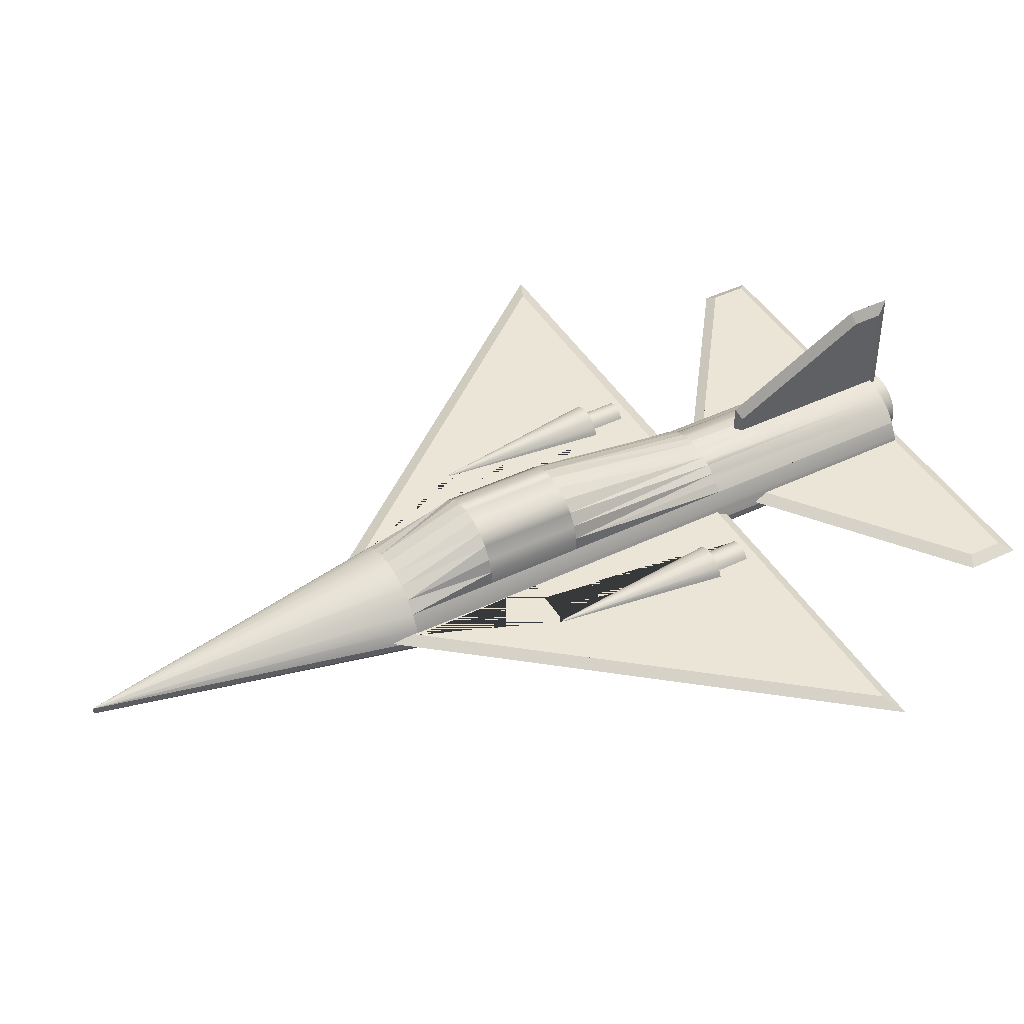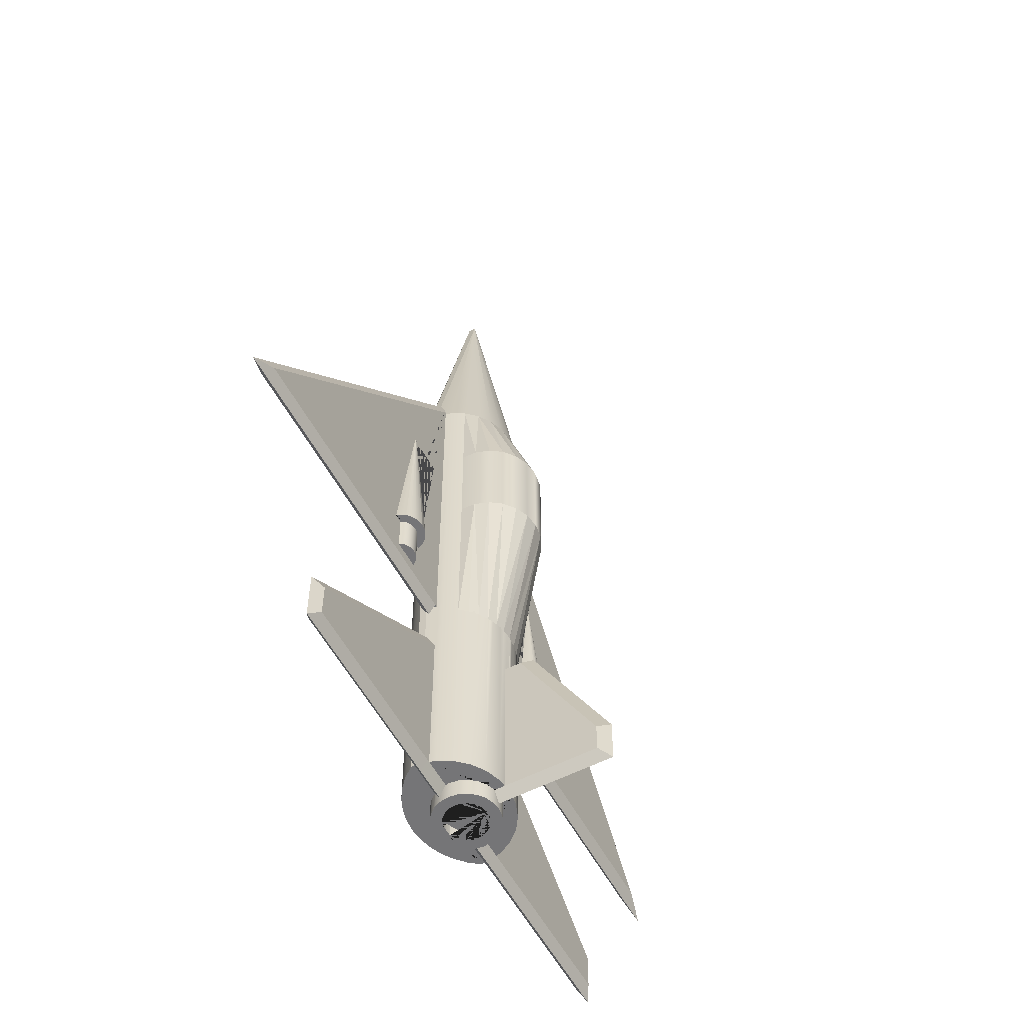
<metadata>
{"format":"obj","ext":"obj","renderer":"f3d","projection":"perspective","resolution":1024,"background":"white","views":[{"elev":44.0,"azim":60.7,"up":"+Y"},{"elev":-56.6,"azim":118.1,"up":"+Z"}]}
</metadata>
<code>
g Mesh1 Model
v -30.01 66 263.5
v -42.9 83.04 126.3
v -30.02 65.99 263.5
f 1 2 3
v -29.99 66 263.5
f 1 4 2
v -30.01 66 228.3
v -29.99 66 228.3
f 4 1 5 6
v -30.04 62.9 263.5
v -29.87 62.9 263.5
v -29.87 65.97 263.5
v -29.88 65.98 263.5
v -29.89 65.99 263.5
v -29.9 66 263.5
v -29.92 66 263.5
v -29.94 66.01 263.5
v -29.96 66.01 263.5
v -29.97 66.01 263.5
v -30.03 65.98 263.5
v -30.04 65.97 263.5
f 7 8 9 10 11 12 13 14 15 16 4 1 3 17 18
v 2.943 62.9 126.3
v -52.24 62.9 126.3
f 19 8 7 20
v -0.3906 58.59 126.3
f 8 21 19
v -4.391 54.89 126.3
f 8 22 21
v -8.947 51.9 126.3
f 8 23 22
v -13.94 49.7 126.3
f 8 24 23
v -19.22 48.36 126.3
f 8 25 24
v -29.87 62.9 263.5
v -21.93 48.13 126.3
f 26 27 25 8
v -24.65 47.9 126.3
f 26 28 27
v -24.65 47.9 -126.3
v -19.22 48.36 -126.3
f 29 30 25 27 28
v -52.24 62.9 -126.3
v -35.2 62.9 -126.3
v -34.36 61.81 -126.3
v -31.49 59.6 -126.3
v -28.14 58.21 -126.3
v -24.55 57.74 -126.3
v -20.96 58.21 -126.3
v -17.61 59.6 -126.3
v -14.74 61.81 -126.3
v -13.89 62.9 -126.3
v 2.943 62.9 -126.3
v -0.3906 58.59 -126.3
v -4.391 54.89 -126.3
v -8.947 51.9 -126.3
v -13.94 49.7 -126.3
v -30.08 48.36 -126.3
v -35.37 49.7 -126.3
v -40.35 51.9 -126.3
v -44.91 54.89 -126.3
v -48.91 58.59 -126.3
f 31 32 33 34 35 36 37 38 39 40 41 42 43 44 45 30 29 46 47 48 49 50
v -27.4 89.51 -126.3
v -27.4 89.06 -126.3
v -27.4 85.12 -126.3
v -28.14 85.02 -126.3
v -31.49 83.63 -126.3
v -34.36 81.43 -126.3
v -36.56 78.55 -126.3
v -37.95 75.21 -126.3
v -38.42 71.62 -126.3
v -38.21 70.03 -126.3
v -37.95 68.03 -126.3
v -36.56 64.68 -126.3
v -52.24 64.44 -126.3
v -52.24 64.44 -126.3
v -52.24 65.97 -126.3
v -52.24 65.98 -126.3
v -50.52 72.35 -126.3
v -47.35 78.15 -126.3
v -42.9 83.04 -126.3
v -37.42 86.75 -126.3
v -31.22 89.06 -126.3
f 51 52 53 54 55 56 57 58 59 60 61 62 32 31 63 64 65 66 67 68 69 70 71
v -27.4 89.06 -54.28
v -27.4 96.4 -54.28
v -27.4 128.6 -113.6
v -27.4 128.6 -126.3
f 72 73 74 75 51 52
v -24.55 96.4 -51.87
v -24.55 86.65 -51.87
f 76 73 72 77
v -24.55 100.8 -51.87
f 76 78 73
v -21.7 96.4 -54.28
f 78 76 79
v -21.7 89.06 -54.28
f 79 76 77 80
v -24.55 86.65 -126.3
v -21.7 89.06 -126.3
f 80 77 81 82
f 77 72 52 81
f 81 52 82
v 1.848 70.03 -126.3
v 1.547 70.03 -126.3
v -10.88 70.03 -126.3
v -10.67 71.62 -126.3
v -11.15 75.21 -126.3
v -12.53 78.55 -126.3
v -14.74 81.43 -126.3
v -17.61 83.63 -126.3
v -20.96 85.02 -126.3
v -21.7 85.12 -126.3
v -21.7 89.06 -126.3
v -21.7 89.49 -126.3
v -18.08 89.06 -126.3
v -11.89 86.75 -126.3
v -6.407 83.04 -126.3
v -1.954 78.15 -126.3
v 1.222 72.35 -126.3
f 83 84 85 86 87 88 89 90 91 92 82 52 81 93 94 95 96 97 98 99
v 1.848 70.03 -111.3
v 1.547 70.03 -111.3
f 100 101 84 83
v 2.943 65.97 -111.3
v 1.547 65.97 -111.3
f 100 102 103 101
v 2.943 65.97 -126.3
f 102 100 83 104
v 1.222 72.35 126.3
v 1.848 70.03 126.3
v 2.942 65.97 126.3
v 2.943 65.97 126.3
v 2.943 65.97 -27.29
v 2.943 65.97 -54.43
f 105 106 107 108 109 110 102 100 83 99
f 105 10 108 107 106
f 10 105 11
v -1.954 78.15 126.3
f 111 11 105
f 11 111 12
v -6.407 83.04 126.3
f 112 12 111
v -11.89 86.75 126.3
f 112 113 12
v -11.89 86.75 -29.85
f 113 112 97 96 114
v -7.906 95.44 87.63
f 112 115 113
v -4.34 90.31 87.63
f 112 116 115
v -2.305 84.4 87.63
f 112 117 116
f 111 117 112
v -1.954 78.15 87.63
f 117 111 118
v -1.954 78.15 -29.85
v -1.954 78.15 44.94
f 111 105 99 98 119 120 118
f 112 111 118 120 119 98 97
v -2.305 84.4 44.94
f 117 118 120 121
v -47.35 78.15 87.63
v -12.73 99.41 87.63
v -18.46 101.9 87.63
v -24.65 102.8 87.63
v -30.84 101.9 87.63
v -36.57 99.41 87.63
v -41.4 95.44 87.63
v -44.96 90.31 87.63
v -47 84.4 87.63
f 122 118 117 116 115 123 124 125 126 127 128 129 130
v -47.35 78.15 44.94
f 118 122 131 120
v -47 84.4 44.94
f 122 130 132 131
v -47.35 78.15 126.3
f 133 130 122
f 2 130 133
f 2 129 130
v -37.42 86.75 126.3
f 134 129 2
f 134 128 129
v -31.22 89.06 126.3
f 135 128 134
f 135 127 128
f 135 126 127
f 135 125 126
v -24.65 89.84 126.3
f 136 125 135
f 136 124 125
v -18.08 89.06 126.3
f 137 124 136
f 137 123 124
f 113 123 137
f 113 115 123
v -7.906 95.44 44.94
f 114 138 115 113
v -4.34 90.31 44.94
f 138 114 139
v -15.96 88.45 -29.85
f 138 140 114
v -12.73 99.41 44.94
f 141 140 138
v -18.46 101.9 44.94
f 142 140 141
v -20.25 89.49 -29.85
f 142 143 140
v -24.65 102.8 44.94
f 144 143 142
v -24.65 89.84 -29.85
f 144 145 143
f 145 144 125 136
v -30.84 101.9 44.94
f 145 146 144
v -29.05 89.49 -29.85
f 147 146 145
v -33.34 88.45 -29.85
f 148 146 147
v -36.57 99.41 44.94
f 148 149 146
v -37.42 86.75 -29.85
f 150 149 148
v -41.4 95.44 44.94
f 150 151 149
f 151 150 134 128
v -41.17 84.42 -29.85
f 152 151 150
v -44.96 90.31 44.94
f 152 153 151
v -44.51 81.53 -29.85
f 154 153 152
f 154 132 153
v -47.35 78.15 -29.85
f 155 132 154
f 132 155 131
f 133 2 69 68 155 131 122
f 133 3 2
f 3 133 17
v -50.52 72.35 126.3
f 156 17 133
f 17 156 18
v -52.24 65.97 126.3
v -51.15 70.03 126.3
f 157 18 156 158
v -52.24 64.4 126.3
f 18 157 159 20 7
v -52.24 65.97 -27.29
v -52.24 64.4 -27.29
f 157 160 161 159
v -52.24 65.97 -126.3
v -52.24 65.97 -111.3
v -52.24 65.97 -54.42
v -52.24 65.97 -30.45
f 157 158 156 67 66 65 162 163 164 165 160
v -52.24 70.03 126.3
f 166 157 158
v -50.88 70.03 128
v -42.81 70.03 137.9
v -42.81 65.97 137.9
f 157 166 167 168 169
v -177.7 70.03 -27.29
v -189.7 67.22 -32.98
v -47.22 67.22 141.5
f 170 171 172 168 167 166
v -75.16 70.03 -27.29
v -75.16 67.22 -32.98
f 173 174 171 170
v -50.49 70.03 -27.29
v -50.49 67.22 -32.98
f 174 173 175 176
v -49.62 70.03 126.3
v -49.62 70.03 67.99
v -78.88 70.03 67.99
v -78.88 70.03 60.56
v -79.54 70.03 60.56
v -79.54 70.03 67.99
v -90.01 70.03 -6.068
v -85.43 70.03 -6.068
v -85.43 70.03 -22.26
v -74.05 70.03 -22.26
v -74.05 70.03 -6.068
v -69.95 70.03 -6.068
v -49.62 70.03 67.99
v -49.62 70.03 67.99
v -49.62 70.03 -27.29
f 166 158 177 178 179 180 181 182 183 184 185 186 187 188 189 190 191 175 173 170
f 167 158 166
v -49.62 65.97 126.3
f 177 158 157 192
v -50.49 65.97 -27.29
v -49.62 65.97 -27.29
f 157 160 193 194 192
v -50.49 65.97 -30.45
f 160 165 195 193
f 161 160 165
v -75.16 64.4 -27.29
f 196 174 176 195 165 161
v -177.7 64.4 -27.29
f 174 196 197 171
f 159 197 196 161
v -42.81 64.4 137.9
f 171 197 159 198 172
f 159 157 169 198
f 168 172 198 169
v -52.24 64.41 -54.43
v -52.24 64.4 -54.43
v -52.24 64.44 -111.3
f 161 199 200 201 63 31 20 159
f 165 164 199 161
f 64 65 162 163 164 199 201
v -121.1 70.04 -126.3
v -52.24 70.04 -126.3
v -52.24 65.98 -126.3
v -121.1 64.44 -126.3
f 202 203 204 65 64 205
v -129.2 70.04 -111.3
v -52.24 70 -54.42
v -51.16 70 -54.42
v -50.52 70 -54.42
v -50.52 70.04 -126.3
v -129.2 70.04 -126.3
f 206 207 208 209 210 203 202 211
v -133.8 67.23 -109
v -51.57 67.2 -48.28
v -48.88 70 -51.94
v -51.16 70 -53.62
f 206 212 213 214 215 207
v -133.8 67.24 -130.9
f 211 216 212 206
v -121.1 67.24 -130.9
f 202 217 216 211
f 217 202 205
v -52.24 67.24 -130.9
f 202 217 218 203
f 217 205 64 218
v -129.2 64.44 -126.3
f 217 205 219 216
v -129.2 64.44 -111.3
f 201 200 220 219 205 64
f 199 201 200
v -48.88 64.41 -51.94
v -48.88 64.4 -51.94
f 200 199 221 222
v -48.88 65.97 -51.94
f 199 164 223 221
f 164 207 215 214 223
v -50.52 65.97 -54.42
f 207 164 224 209 208
f 224 164 66
f 164 163 66
f 204 66 163
v -50.52 70.04 -126.3
v -50.52 65.98 -126.3
f 66 204 203 210 225 226
f 205 202 203 204 162 64
f 205 202 211 219
f 218 64 65 204 203
v -36.37 64.43 -126.3
f 227 218 64
v -37.63 67.24 -130.9
v -38.21 67.24 -130.9
f 218 227 228 229
f 218 60 228 229
f 60 218 203 225
f 225 203 210
f 225 203 210
f 225 203 210
f 209 224 226 225 210
f 226 224 66
f 204 163 162 65
f 215 208 207
f 215 208 207
f 222 221 223 214 213
f 212 220 200 222 213
f 216 219 220 212
f 201 64 63
v -48.91 58.59 126.3
f 31 50 230 20
v -44.91 54.89 126.3
f 50 49 231 230
v -40.35 51.9 126.3
f 49 48 232 231
v -35.37 49.7 126.3
f 48 47 233 232
v -30.08 48.36 126.3
f 47 46 234 233
f 46 29 28 234
f 21 19 20 230 231 232 233 234 28 27 25 24 23 22
f 42 41 19 21
v 2.943 64.4 -27.29
v 2.943 64.4 -54.43
v 2.943 64.4 -126.3
v 2.943 64.4 126.3
f 235 236 237 41 19 238
f 109 110 236 235
f 110 102 104 237 236
v 1.547 65.97 -54.43
f 102 110 239 103
v 2.943 70.03 -54.43
v 1.848 70.03 -54.43
v 1.547 70.03 -54.43
f 110 240 241 242 239
v -3.342 65.97 -49.8
v -3.342 70.03 -49.8
v 1.848 70.03 -53.62
f 240 110 243 244 245
v -3.342 64.4 -49.8
f 110 236 246 243
v 80.22 64.4 -111.3
v 85.28 67.22 -108.7
v -0.3413 67.22 -45.72
f 247 248 249 246 236
v 80.22 64.4 -126.3
v 85.28 67.22 -131.4
f 250 251 248 247
v 52.61 64.4 -126.3
v 52.61 67.22 -131.4
f 252 253 251 250
v 2.943 67.22 -131.4
f 253 252 237 254
f 236 237 252 250 247
v 2.943 70.03 -126.3
f 237 104 255 254
v -12.74 64.4 -126.3
v -12.53 64.68 -126.3
v -11.15 68.03 -126.3
v 1.547 65.97 -126.3
f 104 237 256 257 258 85 84 259
f 40 256 237 41
v -13.89 62.9 -134.3
v -12.53 64.68 -134.3
f 256 40 260 261 257
v -14.74 61.81 -134.3
f 40 39 262 260
v -17.61 59.6 -134.3
f 39 38 263 262
v -20.96 58.21 -134.3
f 38 37 264 263
v -24.55 57.74 -134.3
f 37 36 265 264
v -28.14 58.21 -134.3
f 36 35 266 265
v -31.49 59.6 -134.3
f 35 34 267 266
v -34.36 61.81 -134.3
f 34 33 268 267
v -35.2 62.9 -134.3
f 33 32 269 268
v -36.56 64.68 -134.3
f 32 62 270 269
v -37.95 68.03 -134.3
f 62 61 271 270
v -38.42 71.62 -134.3
f 60 59 272 271 61
v -37.95 75.21 -134.3
f 59 58 273 272
v -36.56 78.55 -134.3
f 58 57 274 273
v -34.36 81.43 -134.3
f 57 56 275 274
v -31.49 83.63 -134.3
f 56 55 276 275
v -28.14 85.02 -134.3
f 55 54 277 276
v -24.55 85.49 -131.4
v -24.55 85.49 -134.3
f 54 53 278 279 277
v -24.55 85.49 -126.3
f 280 278 53
f 280 92 278
f 280 53 52 81 82 92
v -24.55 89.51 -131.4
f 278 53 52 51 281
v -21.9 89.51 -126.3
f 52 51 282 94 82
v -24.65 89.84 -126.3
f 283 282 51
f 136 137 95 94 282 283 145
f 137 136 14
f 15 14 136
v -29.96 66.01 228.3
v -29.94 66.01 228.3
f 14 15 284 285
v -29.97 66.01 228.3
f 15 16 286 284
f 16 15 135
f 136 135 15
f 135 136 145 283 51 71
f 134 135 71 70 150
f 135 134 16
f 4 16 134
f 16 4 6 286
f 134 2 4
f 2 134 150 70 69
v -29.92 66 228.3
f 13 14 285 287
f 14 13 137
f 113 137 13
f 137 113 114 96 95
f 13 12 113
v -29.9 66 228.3
f 12 13 287 288
v -29.89 65.99 228.3
f 11 12 288 289
v -29.88 65.98 228.3
f 10 11 289 290
v -29.87 65.97 228.3
f 9 10 290 291
f 9 108 10
f 108 9 8 19 238
f 109 108 238 235
v -0.9444 65.97 126.3
v -0.9444 65.97 -27.29
f 109 108 292 293
v -0.9444 70.03 126.3
f 292 108 107 106 294
v 129.6 64.4 -27.18
v 129.6 70.03 -27.18
v 129.6 70.03 -27.18
v 2.943 70.03 126.3
v 2.943 70.03 126.3
f 107 108 238 295 296 297 298 299
v 129.6 70.03 -27.18
v 2.941 70.03 126.3
f 295 300 301 107 108 238
v 66.25 64.4 -27.24
v 66.25 70.03 -27.24
f 302 303 300 295
v 65.7 70.03 -27.24
f 303 304 302
v 66.25 67.22 -31.92
v 2.947 67.22 -31.98
v 2.943 70.03 -27.29
f 303 305 306 307 304
f 302 305 303
f 305 302 235 306
v 139.5 67.22 -31.86
f 305 302 295 308
f 302 295 238 235
f 295 302 303 297 296
f 297 303 300 301 298
f 303 305 308 296 300
v -0.0825 67.22 137.4
v -3.698 70.03 134.4
v 2.338 70.03 127.1
f 296 308 309 310 311 298 301 300
v -3.698 64.4 134.4
f 308 295 238 312 309
v -3.698 65.97 134.4
f 238 108 313 312
v -3.699 65.97 134.4
f 108 107 314 313
v 1.402 70.03 128.2
v -3.698 70.03 134.4
f 107 299 315 316 314
f 298 106 107 299
v 1.848 70.03 -27.29
v 1.848 70.03 67.99
v 25.67 70.03 67.99
v 18.39 70.03 -6.068
v 21.49 70.03 -6.068
v 21.49 70.03 -22.26
v 33.49 70.03 -22.26
v 33.49 70.03 -6.068
v 37.08 70.03 -6.068
v 26.54 70.03 67.99
v 25.96 70.03 67.99
v 1.848 70.03 67.99
v 1.848 70.03 67.99
f 301 300 303 304 317 318 319 320 321 322 323 324 325 326 327 328 329 106 298
f 317 304 109
f 304 302 109
f 235 302 304 307 109
f 235 109 302
f 307 306 235 109
v -0.9444 70.03 -27.29
f 330 317 109
v -0.9444 70.03 67.99
f 330 331 318 317
f 293 292 294 331 330
f 106 318 331 294
f 293 330 109
v 25.71 70.12 67.99
v 19.16 71.98 -6.068
f 332 333 320 319
v 25.76 70.2 67.99
v 20.34 73.72 -6.068
f 334 335 333 332
v 25.84 70.27 67.99
v 21.86 75.17 -6.068
f 335 334 336 337
v 26.51 70.12 67.99
v 26.45 70.2 67.99
v 26.38 70.27 67.99
v 26.3 70.32 67.99
v 26.21 70.35 67.99
v 26.11 70.36 67.99
v 26.01 70.35 67.99
v 25.92 70.32 67.99
f 327 326 338 339 340 341 342 343 344 345 336 334 332 319
v 36.31 71.98 -6.068
f 326 325 346 338
v 32.82 71.06 -6.068
v 31.98 71.95 -6.068
v 30.99 72.68 -6.068
v 29.89 73.21 -6.068
v 28.71 73.54 -6.068
v 27.49 73.65 -6.068
v 26.27 73.54 -6.068
v 25.09 73.21 -6.068
v 23.98 72.68 -6.068
v 22.99 71.95 -6.068
v 22.15 71.06 -6.068
v 23.66 76.25 -6.068
v 25.65 76.93 -6.068
v 27.73 77.15 -6.068
v 29.82 76.93 -6.068
v 31.81 76.25 -6.068
v 33.61 75.17 -6.068
v 35.13 73.72 -6.068
f 325 324 347 348 349 350 351 352 353 354 355 356 357 321 320 333 335 337 358 359 360 361 362 363 364 346
v 32.82 71.06 -22.26
f 347 324 323 365
v 22.15 71.06 -22.26
v 22.99 71.95 -22.26
v 23.98 72.68 -22.26
v 25.09 73.21 -22.26
v 26.27 73.54 -22.26
v 27.49 73.65 -22.26
v 28.71 73.54 -22.26
v 29.89 73.21 -22.26
v 30.99 72.68 -22.26
v 31.98 71.95 -22.26
f 323 322 366 367 368 369 370 371 372 373 374 375 365
f 321 357 366 322
f 357 356 367 366
f 356 355 368 367
f 355 354 369 368
f 354 353 370 369
f 353 352 371 370
f 352 351 372 371
f 351 350 373 372
f 350 349 374 373
f 349 348 375 374
f 348 347 365 375
f 337 336 345 358
f 358 345 344 359
f 359 344 343 360
f 343 342 361 360
f 342 341 362 361
f 341 340 363 362
f 340 339 364 363
f 338 346 364 339
f 106 311 298
f 315 311 106
f 299 298 311 310 316 315
f 301 298 299 107
f 313 314 316 310 309 312
v -21.7 89.51 -126.3
f 376 94 282
v -21.7 128.6 -126.3
v -21.7 128.6 -113.6
f 376 377 378 79 80 82 94
v -24.55 133.6 -131.4
f 379 377 376 281
v -24.55 133.6 -112.3
f 380 378 377 379
f 78 79 378 380
f 73 78 380 74
f 74 380 379 75
f 75 379 281 51
f 282 51 281 376
f 92 278 281 376 94 82
v -20.96 85.02 -134.3
f 279 278 92 91 381
v -17.61 83.63 -134.3
f 91 90 382 381
v -14.74 81.43 -134.3
f 90 89 383 382
v -12.53 78.55 -134.3
f 89 88 384 383
v -11.15 75.21 -134.3
f 88 87 385 384
v -10.67 71.62 -134.3
f 87 86 386 385
v -11.15 68.03 -134.3
f 85 258 387 386 86
f 258 257 261 387
v -23.98 80.79 -134.3
v -24.55 80.75 -134.3
v -26.38 80.62 -134.3
v -28.64 79.84 -134.3
v -30.63 78.5 -134.3
v -32.21 76.69 -134.3
v -33.26 74.54 -134.3
v -33.72 72.18 -134.3
v -33.55 69.79 -134.3
v -32.77 67.52 -134.3
v -31.43 65.53 -134.3
v -29.62 63.96 -134.3
v -27.47 62.9 -134.3
v -21.87 62.9 -134.3
v -20.45 63.39 -134.3
v -18.46 64.73 -134.3
v -16.89 66.54 -134.3
v -15.84 68.7 -134.3
v -15.38 71.05 -134.3
v -15.54 73.44 -134.3
v -16.32 75.71 -134.3
v -17.66 77.7 -134.3
v -19.47 79.28 -134.3
v -21.63 80.33 -134.3
f 388 389 390 391 392 393 394 395 396 397 398 399 400 269 270 271 272 273 274 275 276 277 279 381 382 383 384 385 386 387 261 260 401 402 403 404 405 406 407 408 409 410 411
v -23.98 80.79 -129.1
v -24.55 80.75 -129.1
f 412 413 389 388
v -20.45 63.39 -129.1
v -21.87 62.9 -129.1
v -22.72 62.61 -129.1
v -25.11 62.45 -129.1
v -27.47 62.9 -129.1
v -29.62 63.96 -129.1
v -31.43 65.53 -129.1
v -32.77 67.52 -129.1
v -33.55 69.79 -129.1
v -33.72 72.18 -129.1
v -33.26 74.54 -129.1
v -32.21 76.69 -129.1
v -30.63 78.5 -129.1
v -28.64 79.84 -129.1
v -26.38 80.62 -129.1
v -21.63 80.33 -129.1
v -19.47 79.28 -129.1
v -17.66 77.7 -129.1
v -16.32 75.71 -129.1
v -15.54 73.44 -129.1
v -15.38 71.05 -129.1
v -15.84 68.7 -129.1
v -16.89 66.54 -129.1
v -18.46 64.73 -129.1
f 414 415 416 417 418 419 420 421 422 423 424 425 426 427 428 413 412 429 430 431 432 433 434 435 436 437
f 415 414 402 401
f 414 437 403 402
f 437 436 404 403
f 436 435 405 404
f 435 434 406 405
f 434 433 407 406
f 433 432 408 407
f 432 431 409 408
f 431 430 410 409
f 430 429 411 410
f 429 412 388 411
v -22.72 62.61 -134.3
f 416 415 401 438
v -25.11 62.45 -134.3
f 269 400 439 438 401 260 262 263 264 265 266 267 268
f 418 417 439 400
f 417 416 438 439
f 419 418 400 399
f 420 419 399 398
f 421 420 398 397
f 422 421 397 396
f 423 422 396 395
f 424 423 395 394
f 425 424 394 393
f 426 425 393 392
f 427 426 392 391
f 428 427 391 390
f 413 428 390 389
v -11.48 67.22 -131.4
f 256 440 254 237
f 85 254 440
f 254 85 84 83 255
f 84 83 104 259
f 104 83 255
v 80.22 70.03 -111.3
v 80.22 70.03 -126.3
v 52.61 70.03 -126.3
f 240 441 442 443 255 83 100 101 242 241
f 248 441 240 245 244 249
f 251 442 441 248
f 253 443 442 251
f 443 253 254 255
f 241 245 240
f 249 244 243 246
f 103 239 242 101
f 101 103 259 84
f 103 102 104 259
f 43 42 21 22
f 44 43 22 23
f 45 44 23 24
f 30 45 24 25
f 230 7 20
f 231 7 230
f 232 7 231
f 233 7 232
f 234 7 233
f 28 7 234
f 175 193 195 176
f 175 191 194 193
f 192 194 191 178 177
v -78.91 70.11 67.99
v -78.91 70.11 60.56
f 179 444 445 180
f 179 188 444
v -70.88 72.01 -6.068
f 446 444 188
v -78.95 70.18 67.99
f 444 446 447
v -72.19 73.75 -6.068
f 448 447 446
v -73.83 75.19 -6.068
f 448 449 447
v -74.65 71.05 -6.068
v -75.43 71.94 -6.068
v -76.37 72.67 -6.068
v -77.42 73.21 -6.068
v -78.56 73.54 -6.068
v -79.74 73.65 -6.068
v -80.92 73.54 -6.068
v -82.06 73.21 -6.068
v -83.11 72.67 -6.068
v -84.05 71.94 -6.068
v -84.83 71.05 -6.068
v -89.09 72.01 -6.068
v -87.78 73.75 -6.068
v -86.14 75.19 -6.068
v -84.23 76.27 -6.068
v -82.15 76.93 -6.068
v -79.98 77.15 -6.068
v -77.81 76.93 -6.068
v -75.73 76.27 -6.068
f 188 187 450 451 452 453 454 455 456 457 458 459 460 184 183 461 462 463 464 465 466 467 468 449 448 446
v -74.65 71.05 -22.26
f 450 187 186 469
v -84.83 71.05 -22.26
v -84.05 71.94 -22.26
v -83.11 72.67 -22.26
v -82.06 73.21 -22.26
v -80.92 73.54 -22.26
v -79.74 73.65 -22.26
v -78.56 73.54 -22.26
v -77.42 73.21 -22.26
v -76.37 72.67 -22.26
v -75.43 71.94 -22.26
f 186 185 470 471 472 473 474 475 476 477 478 479 469
f 184 460 470 185
f 460 459 471 470
f 459 458 472 471
f 458 457 473 472
f 457 456 474 473
f 456 455 475 474
f 455 454 476 475
f 454 453 477 476
f 453 452 478 477
f 452 451 479 478
f 451 450 469 479
f 183 182 461
v -79.51 70.11 67.99
f 480 461 182
f 461 480 462
v -79.47 70.18 67.99
f 481 462 480
v -79.41 70.24 67.99
f 481 482 462
v -79.47 70.18 60.56
v -79.41 70.24 60.56
f 482 481 483 484
v -79.51 70.11 60.56
f 481 480 485 483
f 480 182 181 485
v -78.95 70.18 60.56
v -79 70.24 60.56
v -79.07 70.28 60.56
v -79.14 70.31 60.56
v -79.21 70.32 60.56
v -79.28 70.31 60.56
v -79.35 70.28 60.56
f 181 180 445 486 487 488 489 490 491 492 484 483 485
f 444 447 486 445
v -79 70.24 67.99
f 447 493 487 486
f 493 447 449
f 449 468 493
v -79.07 70.28 67.99
f 494 493 468
f 493 494 488 487
v -79.14 70.31 67.99
f 494 495 489 488
f 495 494 467
f 468 467 494
f 467 466 495
v -79.21 70.32 67.99
f 496 495 466
f 495 496 490 489
v -79.28 70.31 67.99
f 496 497 491 490
f 497 496 465
f 466 465 496
f 465 464 497
v -79.35 70.28 67.99
f 498 497 464
f 497 498 492 491
f 498 482 484 492
f 482 498 463
f 464 463 498
f 463 462 482
f 156 133 122 131 155 68 67
v -30.04 65.97 228.3
v -30.03 65.98 228.3
f 17 18 499 500
v -30.02 65.99 228.3
f 3 17 500 501
f 1 3 501 5
f 120 131 132 153 151 149 146 144 142 141 138 139 121
f 130 129 153 132
f 129 128 151 153
f 128 127 149 151
f 127 126 146 149
f 126 125 144 146
f 125 124 142 144
f 124 123 141 142
f 123 115 138 141
f 115 116 139 138
f 116 117 121 139
v -8.133 84.42 -29.85
f 502 139 121
f 114 139 502
v -4.795 81.53 -29.85
f 502 121 503
f 503 121 119
f 119 121 120

</code>
